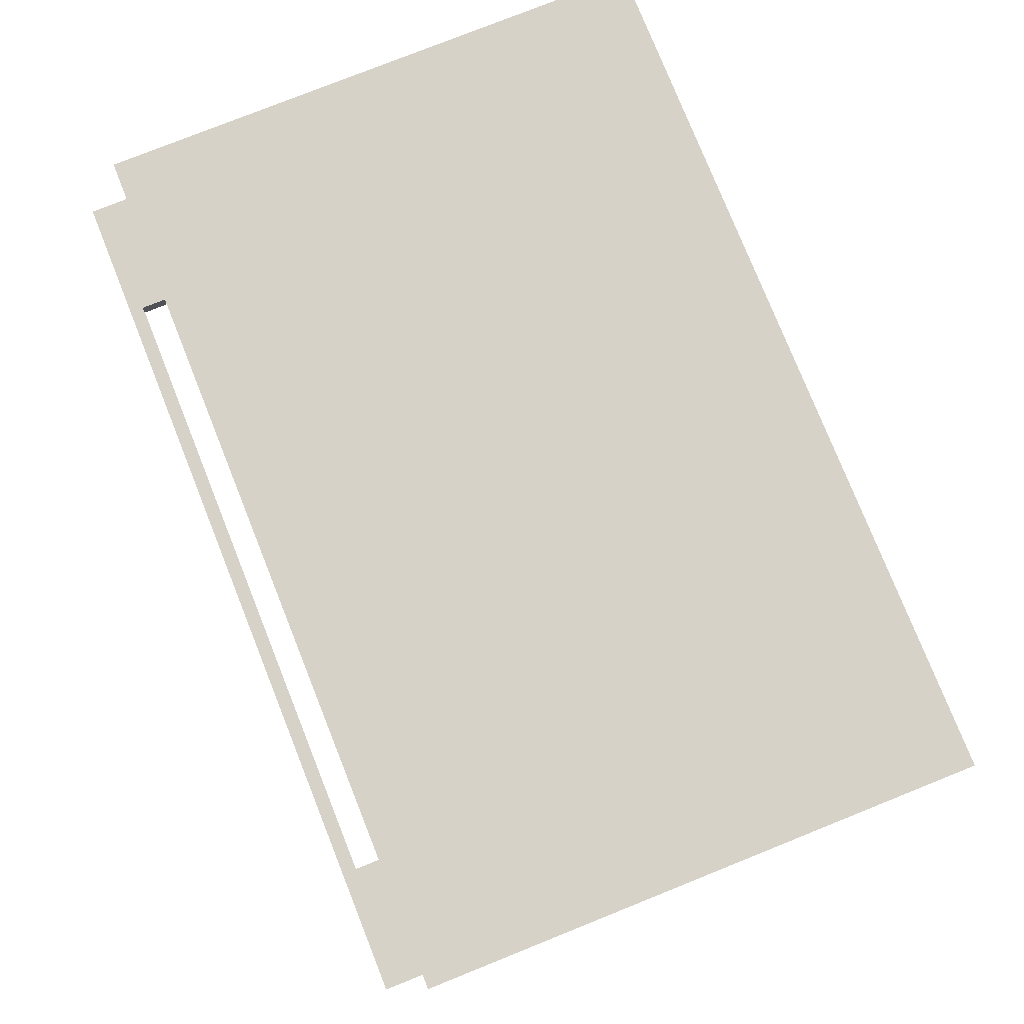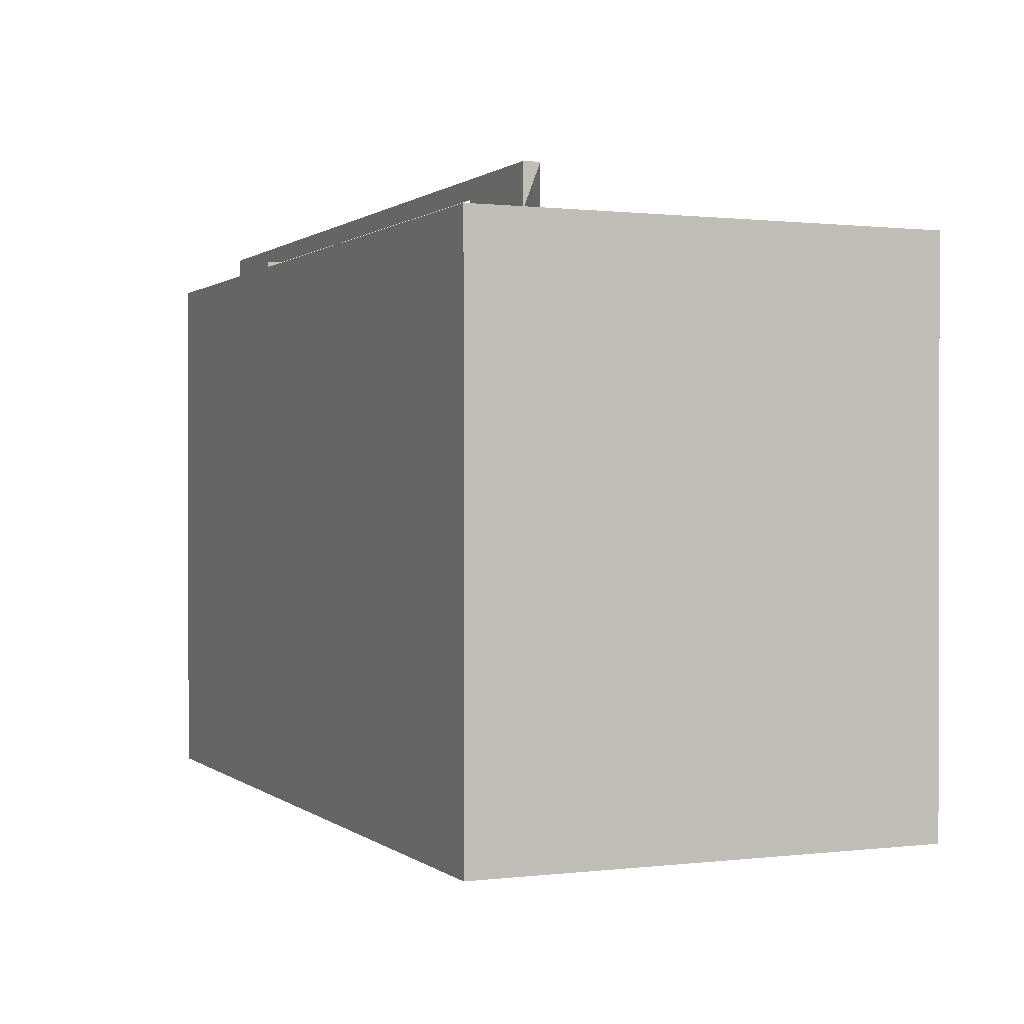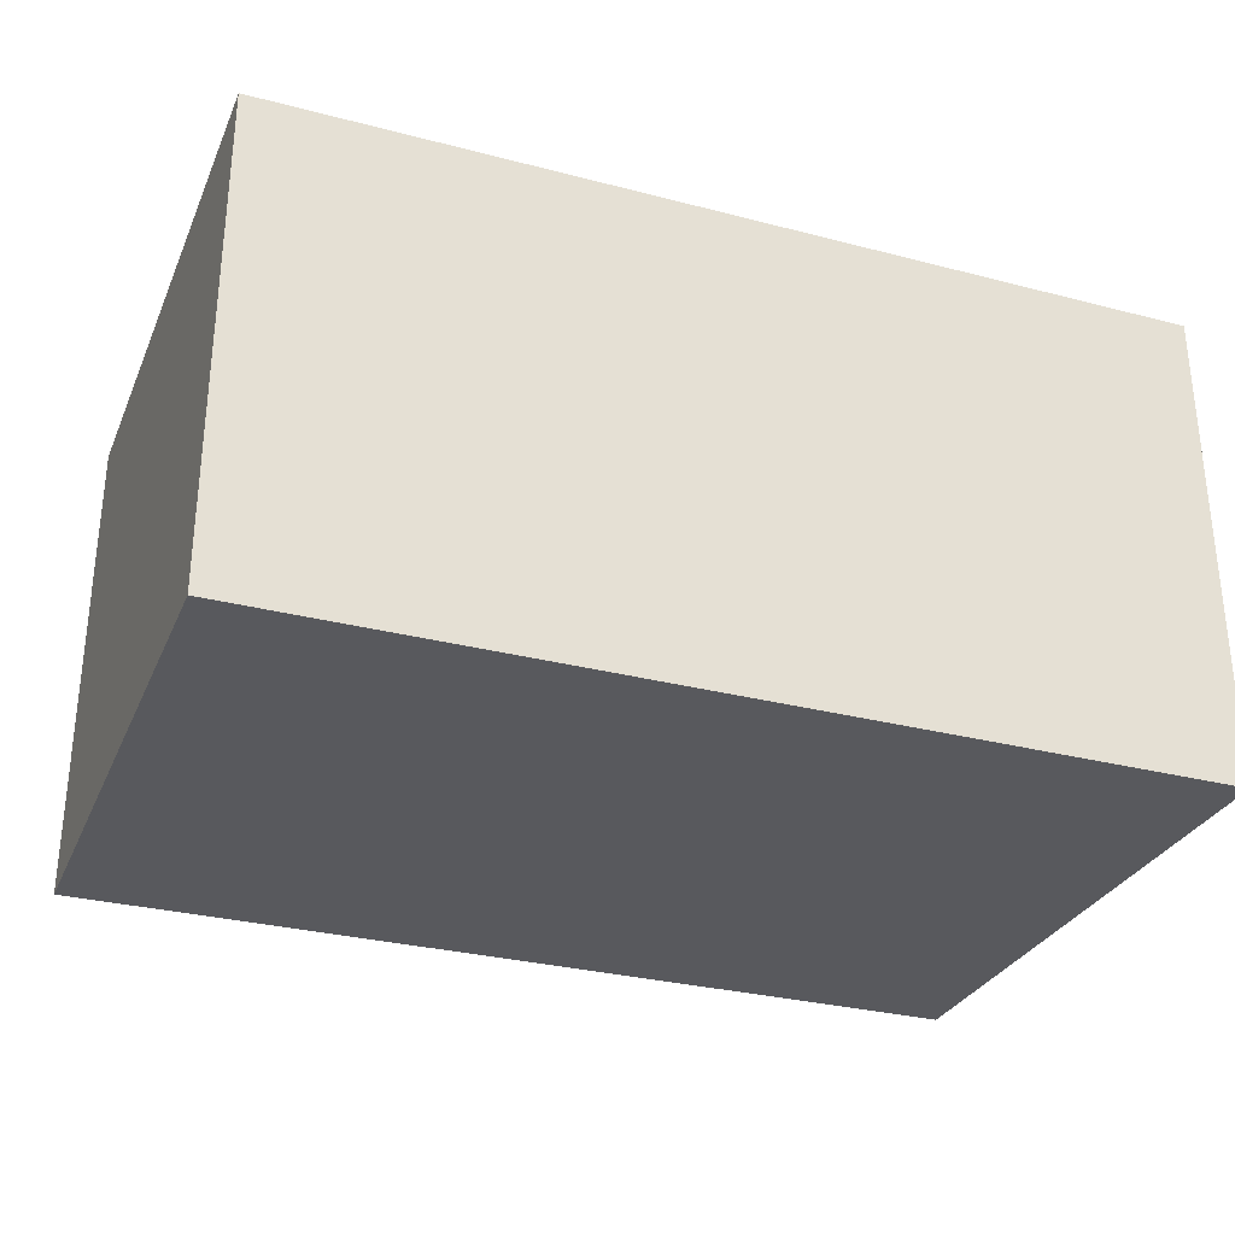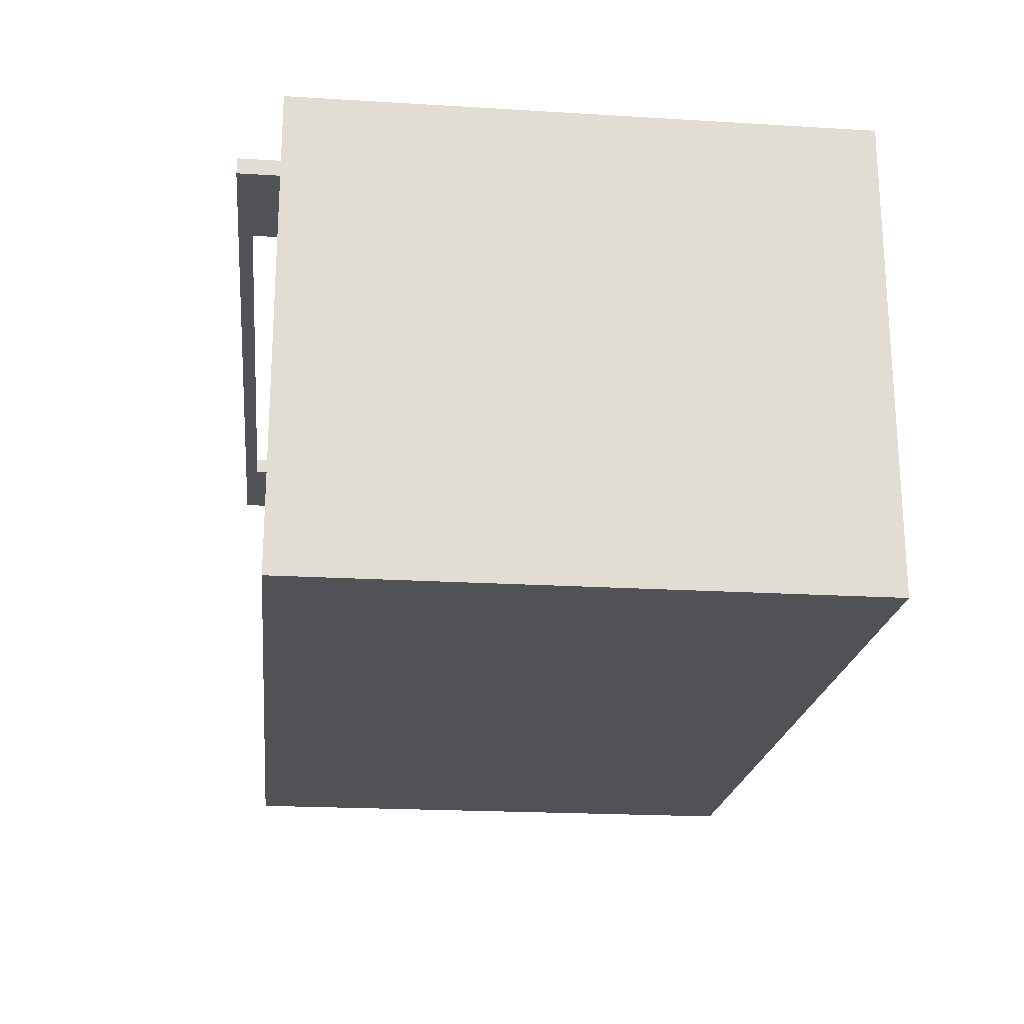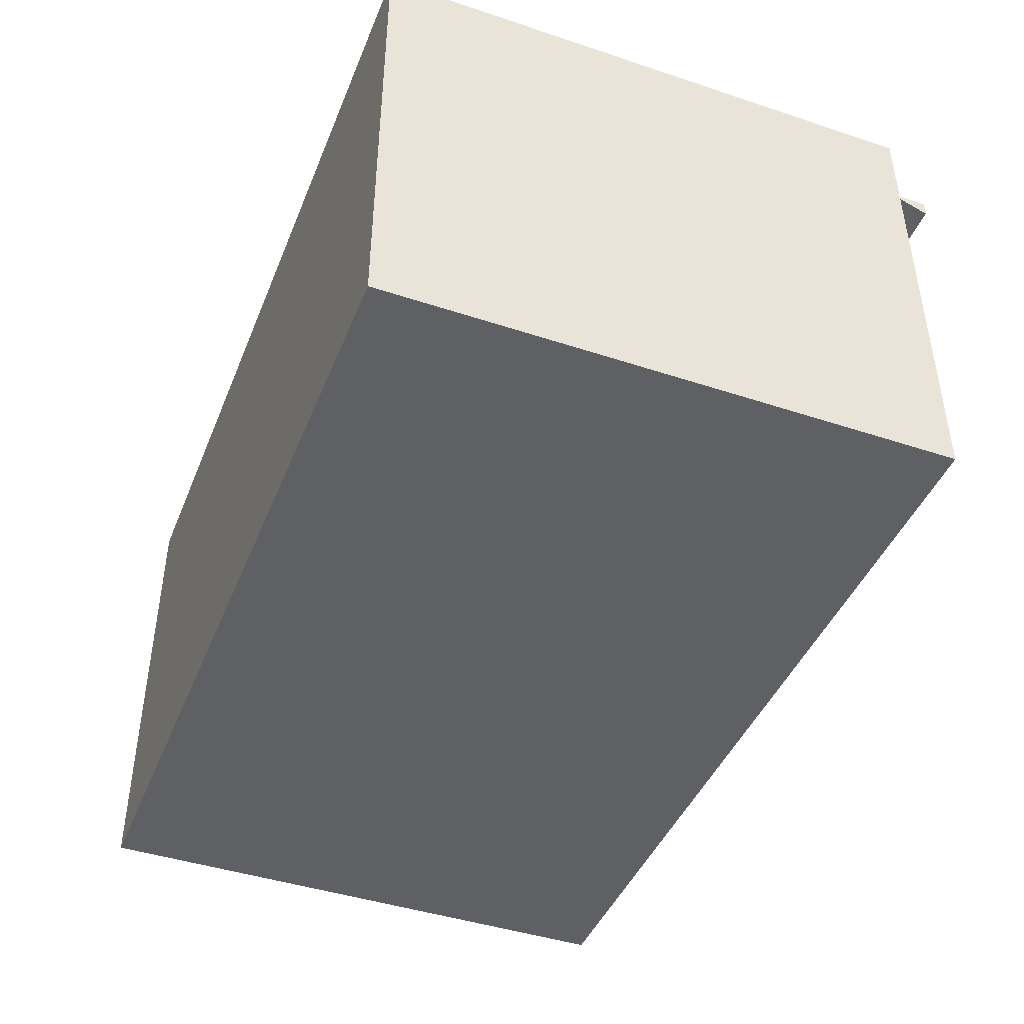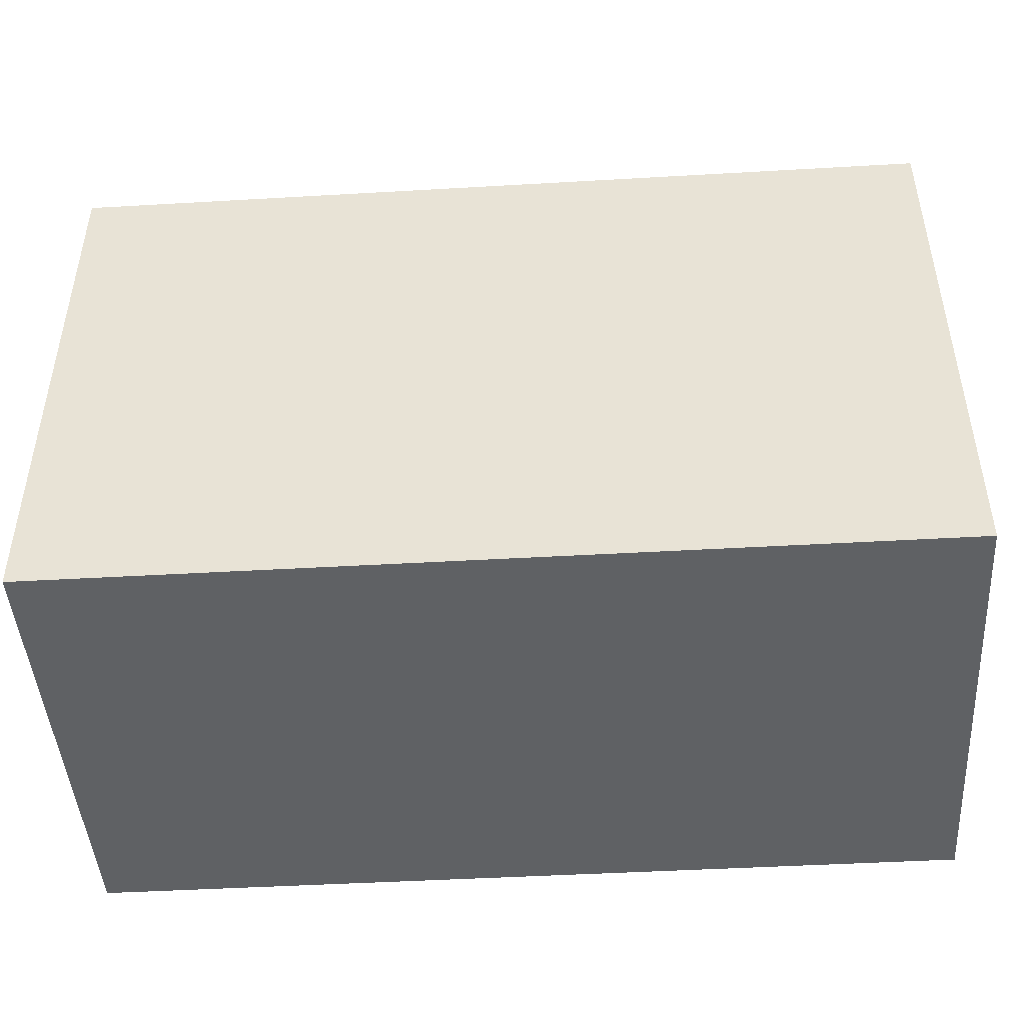
<metadata>
{"format":"obj","ext":"obj","renderer":"f3d","projection":"perspective","resolution":1024,"background":"white","views":[{"elev":78.2,"azim":68.2,"up":"+Y"},{"elev":0.6,"azim":-113.5,"up":"+Z"},{"elev":-30.1,"azim":159.3,"up":"+Y"},{"elev":-20.9,"azim":83.8,"up":"+Y"},{"elev":-43.7,"azim":-111.3,"up":"+Y"},{"elev":-45.8,"azim":3.8,"up":"+Z"}]}
</metadata>
<code>
v -0.5254 0.2677 0.4838
v -0.5254 0.2953 0.5322
v -0.5254 0.2677 0.5322
v -0.5254 0.2953 0.4838
v -0.5254 0.2953 0.4838
v -0.5254 0.2677 0.4838
v -0.5254 0.2953 0.5322
v -0.5254 0.2677 0.5322
v 0.7639 0.2677 0.4838
v 0.5565 0.2677 0.5322
v 0.5565 0.2677 0.4838
v -0.5254 0.2677 0.4838
v -0.7328 0.2677 0.5546
v -0.7328 0.2677 0.4838
v -0.5254 0.2677 0.5322
v 0.7639 0.2677 0.5546
v 0.7639 0.2677 0.4838
v 0.5565 0.2677 0.5322
v 0.7639 0.2677 0.5546
v -0.5254 0.2677 0.5322
v -0.7328 0.2677 0.5546
v -0.5254 0.2677 0.4838
v -0.7328 0.2677 0.4838
v 0.5565 0.2677 0.4838
v -0.7328 0.2953 0.4838
v -0.5254 0.2677 0.4838
v -0.7328 0.2677 0.4838
v -0.5254 0.2953 0.4838
v -0.5254 0.2953 0.4838
v -0.7328 0.2953 0.4838
v -0.5254 0.2677 0.4838
v -0.7328 0.2677 0.4838
v -0.7328 0.2953 0.5546
v -0.5254 0.2953 0.5322
v -0.7328 0.2953 0.4838
v 0.7639 0.2953 0.5546
v 0.5565 0.2953 0.5322
v 0.5565 0.2953 0.4838
v 0.7639 0.2953 0.4838
v -0.5254 0.2953 0.4838
v -0.5254 0.2953 0.5322
v -0.7328 0.2953 0.4838
v -0.5254 0.2953 0.4838
v 0.7639 0.2953 0.4838
v 0.7639 0.2953 0.5546
v 0.5565 0.2953 0.4838
v 0.5565 0.2953 0.5322
v -0.7328 0.2953 0.5546
v -0.5254 0.2953 0.5322
v 0.5565 0.2677 0.5322
v -0.5254 0.2677 0.5322
v 0.5565 0.2953 0.5322
v 0.5565 0.2953 0.5322
v -0.5254 0.2953 0.5322
v 0.5565 0.2677 0.5322
v -0.5254 0.2677 0.5322
v 0.5565 0.2953 0.4838
v 0.5565 0.2677 0.5322
v 0.5565 0.2953 0.5322
v 0.5565 0.2677 0.4838
v 0.5565 0.2677 0.4838
v 0.5565 0.2953 0.4838
v 0.5565 0.2677 0.5322
v 0.5565 0.2953 0.5322
v 0.5565 0.2953 0.4838
v 0.7639 0.2677 0.4838
v 0.5565 0.2677 0.4838
v 0.7639 0.2953 0.4838
v 0.7639 0.2953 0.4838
v 0.5565 0.2953 0.4838
v 0.7639 0.2677 0.4838
v 0.5565 0.2677 0.4838
v 0.7639 0.2677 0.4838
v 0.7639 0.2953 0.5546
v 0.7639 0.2677 0.5546
v 0.7639 0.2953 0.4838
v 0.7639 0.2953 0.4838
v 0.7639 0.2677 0.4838
v 0.7639 0.2953 0.5546
v 0.7639 0.2677 0.5546
v 0.7639 0.2953 0.5546
v -0.7328 0.2677 0.5546
v 0.7639 0.2677 0.5546
v -0.7328 0.2953 0.5546
v -0.7328 0.2953 0.5546
v 0.7639 0.2953 0.5546
v -0.7328 0.2677 0.5546
v 0.7639 0.2677 0.5546
v -0.7328 0.2953 0.4838
v -0.7328 0.2677 0.5546
v -0.7328 0.2953 0.5546
v -0.7328 0.2677 0.4838
v -0.7328 0.2677 0.4838
v -0.7328 0.2953 0.4838
v -0.7328 0.2677 0.5546
v -0.7328 0.2953 0.5546
v -0.7579 0.4014 -0.5031
v -0.7579 -0.4248 0.4838
v -0.7579 0.4014 0.4838
v -0.7579 -0.4248 -0.5031
v -0.7579 -0.4248 -0.5031
v -0.7579 0.4014 -0.5031
v -0.7579 -0.4248 0.4838
v -0.7579 0.4014 0.4838
v 0.789 -0.4248 -0.5031
v -0.7579 -0.4248 0.4838
v -0.7579 -0.4248 -0.5031
v 0.789 -0.4248 -0.5031
v -0.7579 -0.4248 0.4838
v -0.7579 -0.4248 -0.5031
v 0.789 0.4014 0.4838
v -0.7579 0.4014 -0.5031
v -0.7579 0.4014 0.4838
v 0.789 0.4014 -0.5031
v 0.789 0.4014 -0.5031
v 0.789 0.4014 0.4838
v -0.7579 0.4014 -0.5031
v -0.7579 0.4014 0.4838
v -0.7579 0.4014 -0.5031
v 0.789 -0.4248 -0.5031
v -0.7579 -0.4248 -0.5031
v 0.789 0.4014 -0.5031
v 0.789 0.4014 -0.5031
v -0.7579 0.4014 -0.5031
v 0.789 -0.4248 -0.5031
v -0.7579 -0.4248 -0.5031
v 0.789 -0.4248 -0.5031
v 0.789 0.4014 0.4838
v 0.789 -0.4248 0.4838
v 0.789 0.4014 -0.5031
v 0.789 0.4014 -0.5031
v 0.789 -0.4248 -0.5031
v 0.789 0.4014 0.4838
v 0.789 -0.4248 0.4838
v 0.789 0.4014 0.4838
v -0.7579 -0.4248 0.4838
v 0.789 -0.4248 0.4838
v -0.7579 0.4014 0.4838
v -0.7579 0.4014 0.4838
v 0.789 0.4014 0.4838
v -0.7579 -0.4248 0.4838
v 0.789 -0.4248 0.4838
v 0.789 -0.4248 -0.5031
v -0.7579 -0.4248 0.4838
v 0.789 -0.4248 0.4838
v 0.789 -0.4248 0.4838
v 0.789 -0.4248 -0.5031
v -0.7579 -0.4248 0.4838
f 1 2 3
f 2 1 4
f 9 10 11
f 12 13 14
f 13 12 15
f 13 15 16
f 16 15 10
f 16 10 9
f 33 34 35
f 34 33 36
f 34 36 37
f 37 36 38
f 38 36 39
f 40 35 34
f 57 58 59
f 58 57 60
f 73 74 75
f 74 73 76
f 81 82 83
f 82 81 84
f 89 90 91
f 5 6 7
f 8 7 6
f 17 18 19
f 18 20 19
f 19 20 21
f 20 22 21
f 23 21 22
f 24 18 17
f 41 42 43
f 44 45 46
f 46 45 47
f 47 45 41
f 45 48 41
f 42 41 48
f 61 62 63
f 64 63 62
f 77 78 79
f 80 79 78
f 85 86 87
f 88 87 86
f 93 94 95
f 96 95 94
f 97 98 99
f 98 97 100
f 101 102 103
f 104 103 102
f 105 106 107
f 110 109 108
f 111 112 113
f 112 111 114
f 115 116 117
f 118 117 116
f 119 120 121
f 120 119 122
f 123 124 125
f 126 125 124
f 127 128 129
f 128 127 130
f 131 132 133
f 134 133 132
f 135 136 137
f 136 135 138
f 139 140 141
f 142 141 140
f 144 143 145
f 146 147 148

</code>
